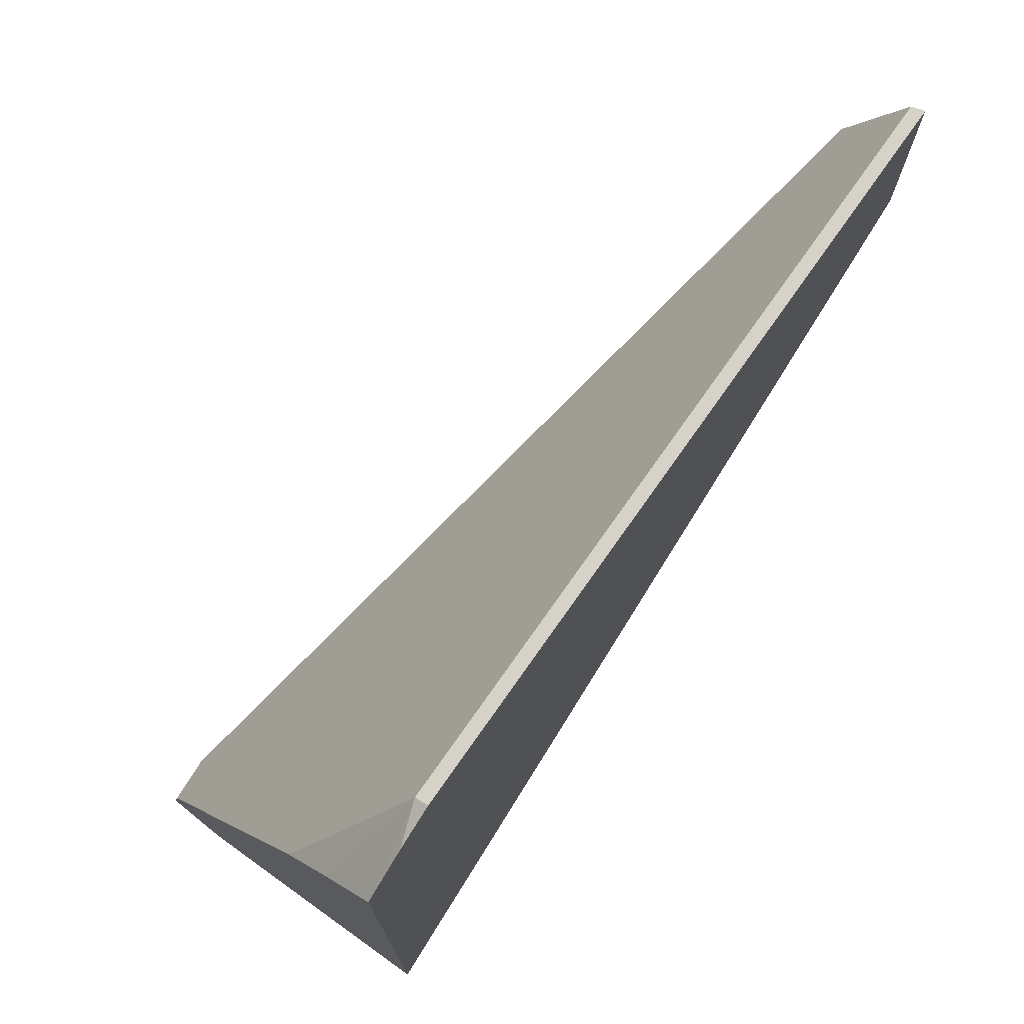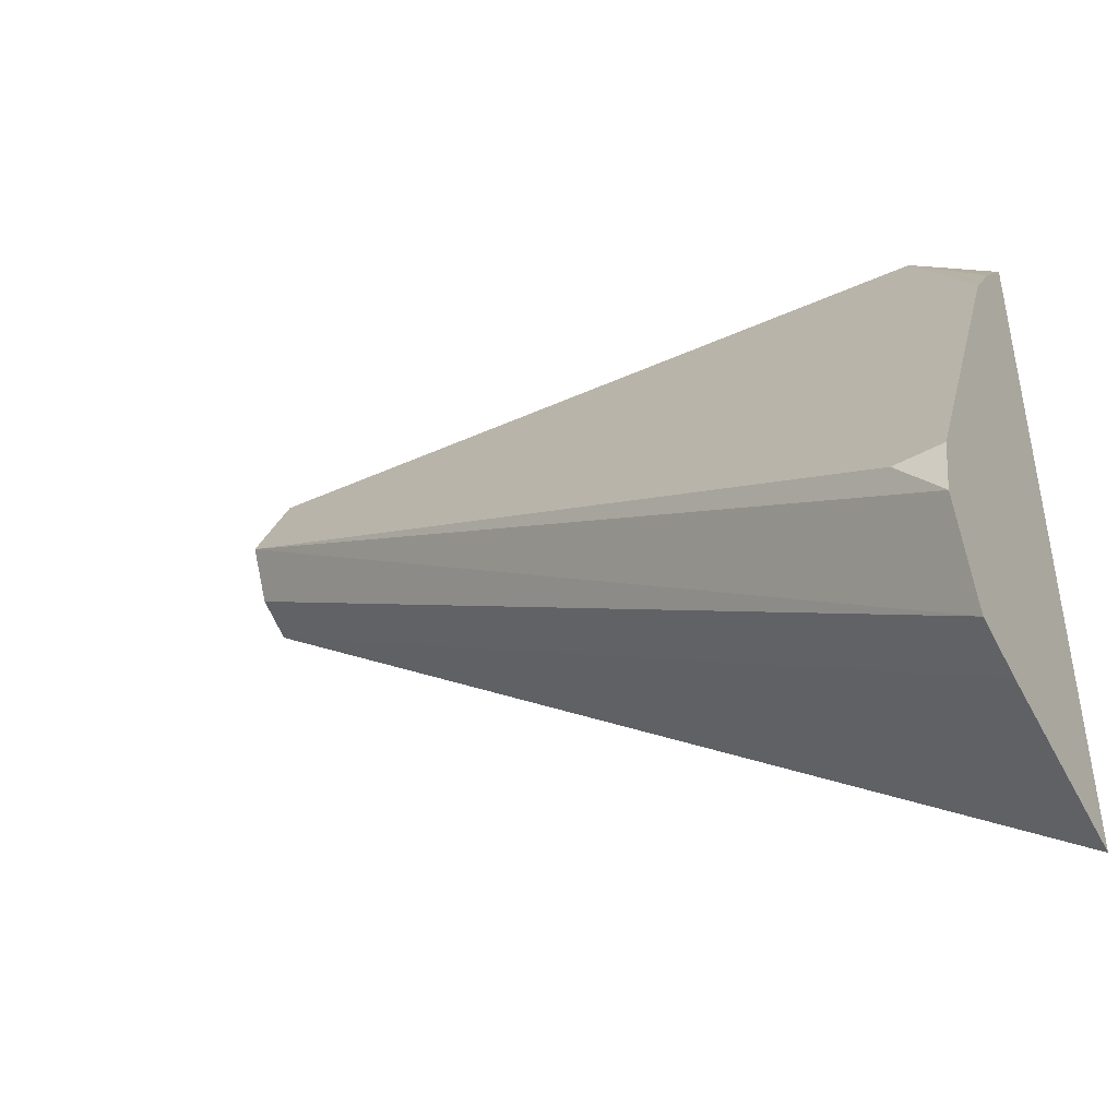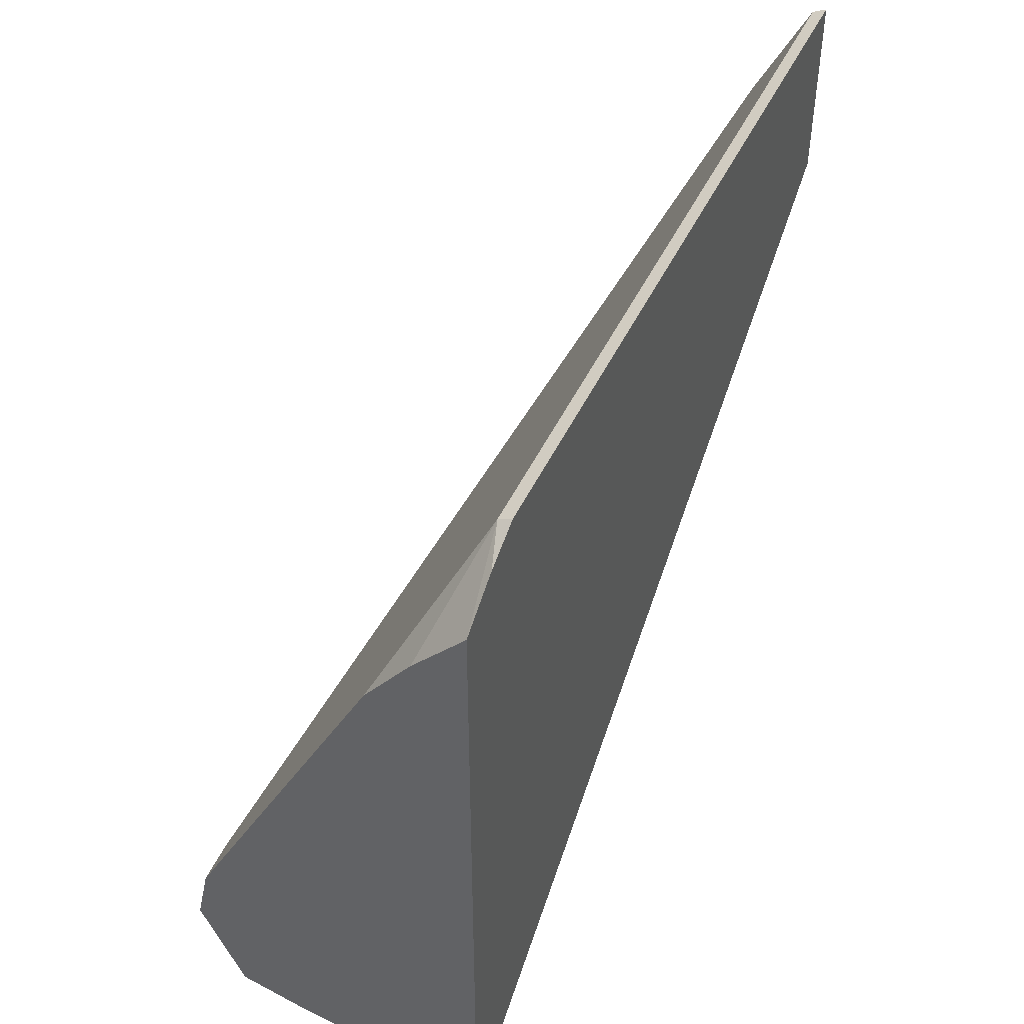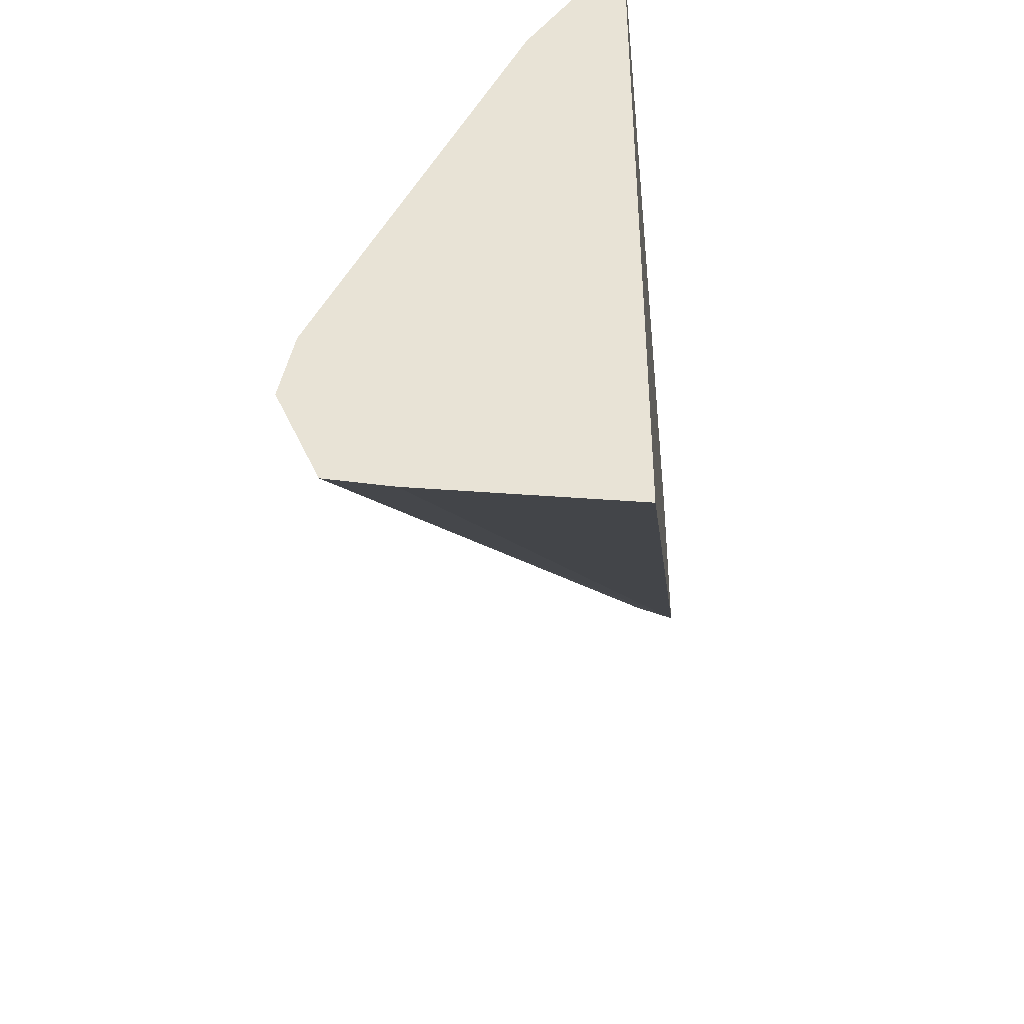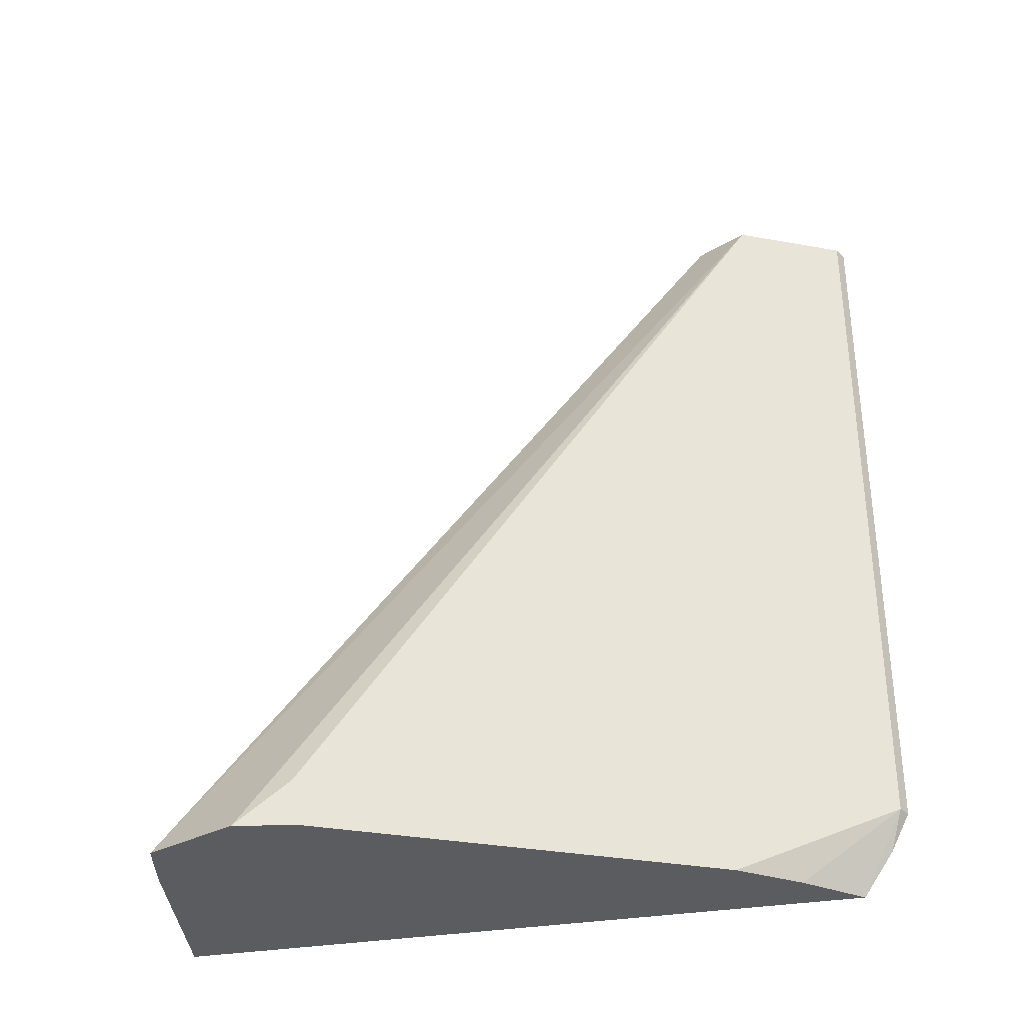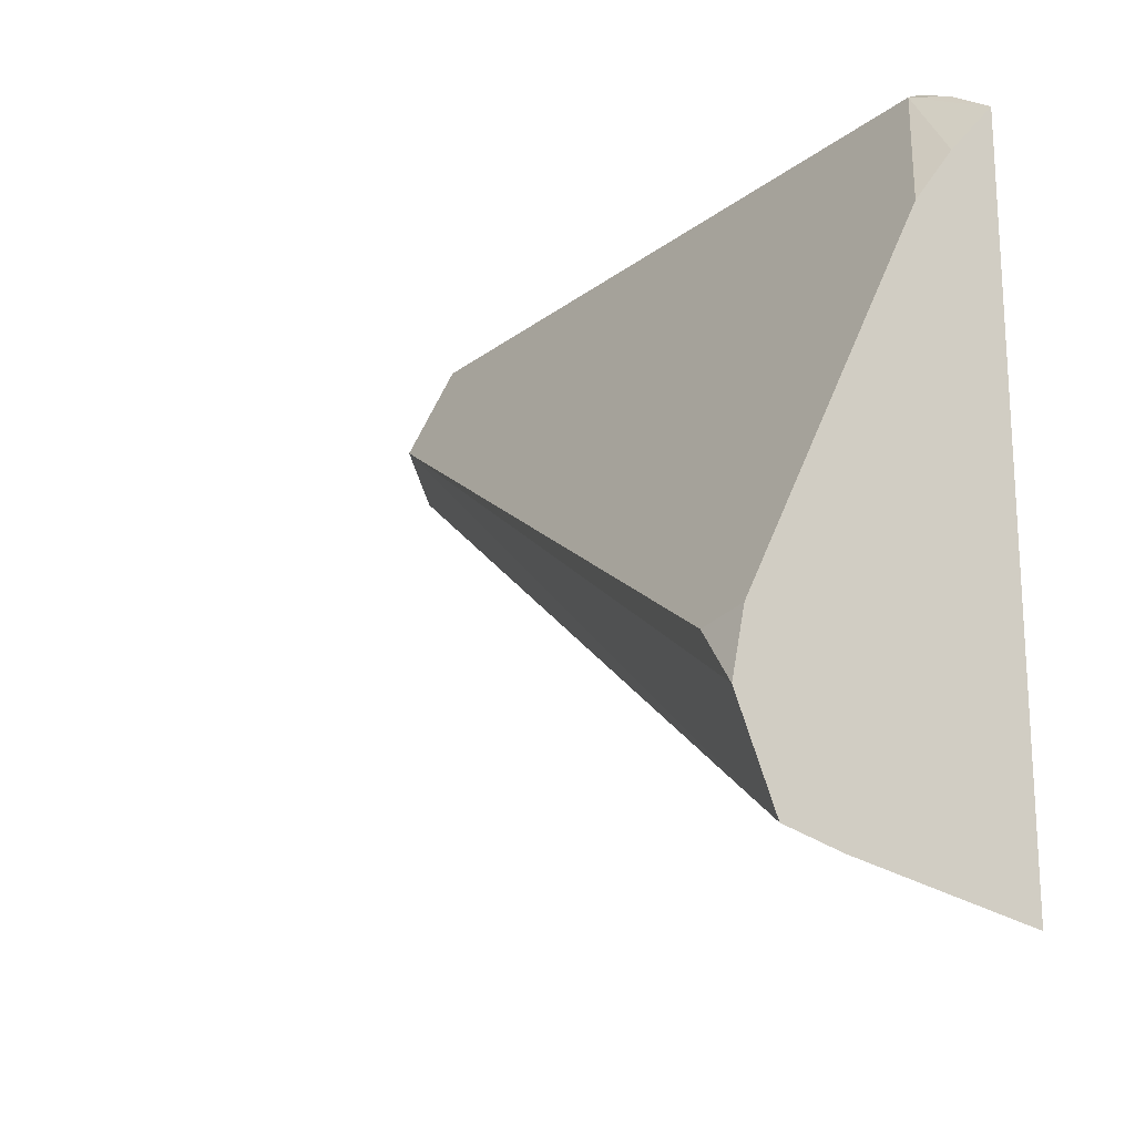
<metadata>
{"format":"obj","ext":"obj","renderer":"f3d","projection":"perspective","resolution":1024,"background":"white","views":[{"elev":73.7,"azim":35.1,"up":"+Z"},{"elev":-43.0,"azim":-61.7,"up":"+Z"},{"elev":47.0,"azim":24.3,"up":"+Z"},{"elev":-42.3,"azim":5.7,"up":"+Z"},{"elev":-33.8,"azim":-77.2,"up":"+Y"},{"elev":-19.1,"azim":-35.2,"up":"+Z"}]}
</metadata>
<code>
v 0.6679 -0.07549 0.06742
v 0.6679 -0.07549 0.0214
v 0.6652 -0.07549 0.06608
v 0.6679 -0.2566 0.06742
v 0.658 -0.07549 0.02631
v 0.6679 -0.2776 -0.1176
v 0.62 -0.2776 -0.1092
v 0.6051 -0.2776 -0.1056
v 0.6646 -0.07549 0.06579
v 0.6646 -0.2566 0.06579
v 0.6679 -0.2663 0.06255
v 0.6549 -0.07549 0.03251
v 0.6679 -0.2776 0.05489
v 0.5951 -0.2776 -0.08226
v 0.6515 -0.07549 0.03948
v 0.6592 -0.07549 0.05496
v 0.6379 -0.2776 0.01233
v 0.6445 -0.2776 0.02548
v 0.6449 -0.2776 0.02631
v 0.6557 -0.2776 0.04096
v 0.5984 -0.2776 -0.06663
v 0.5972 -0.2665 -0.06909
v 0.6169 -0.227 -0.0296
v 0.612 -0.2369 -0.03947
v 0.612 -0.2776 -0.03947
v 0.5988 -0.2776 -0.0658
v 0.5988 -0.2764 -0.0658
f 6 8 7
f 14 21 22
f 8 14 15
f 8 15 12
f 9 16 10
f 10 17 18
f 10 18 19
f 10 20 13
f 10 13 11
f 10 16 17
f 14 22 15
f 21 26 22
f 15 22 24
f 15 24 23
f 16 23 17
f 17 23 25
f 22 26 27
f 22 27 24
f 23 24 25
f 24 27 26
f 24 26 25
f 6 14 8
f 15 23 16
f 6 21 14
f 10 19 20
f 6 25 26
f 6 26 21
f 1 2 5
f 1 5 12
f 1 12 15
f 1 15 16
f 1 16 9
f 1 3 4
f 1 4 11
f 1 11 13
f 1 13 6
f 1 6 2
f 2 6 7
f 1 9 3
f 2 8 5
f 6 17 25
f 2 7 8
f 6 18 17
f 6 19 18
f 6 13 20
f 6 20 19
f 4 10 11
f 3 10 4
f 3 9 10
f 5 8 12

</code>
